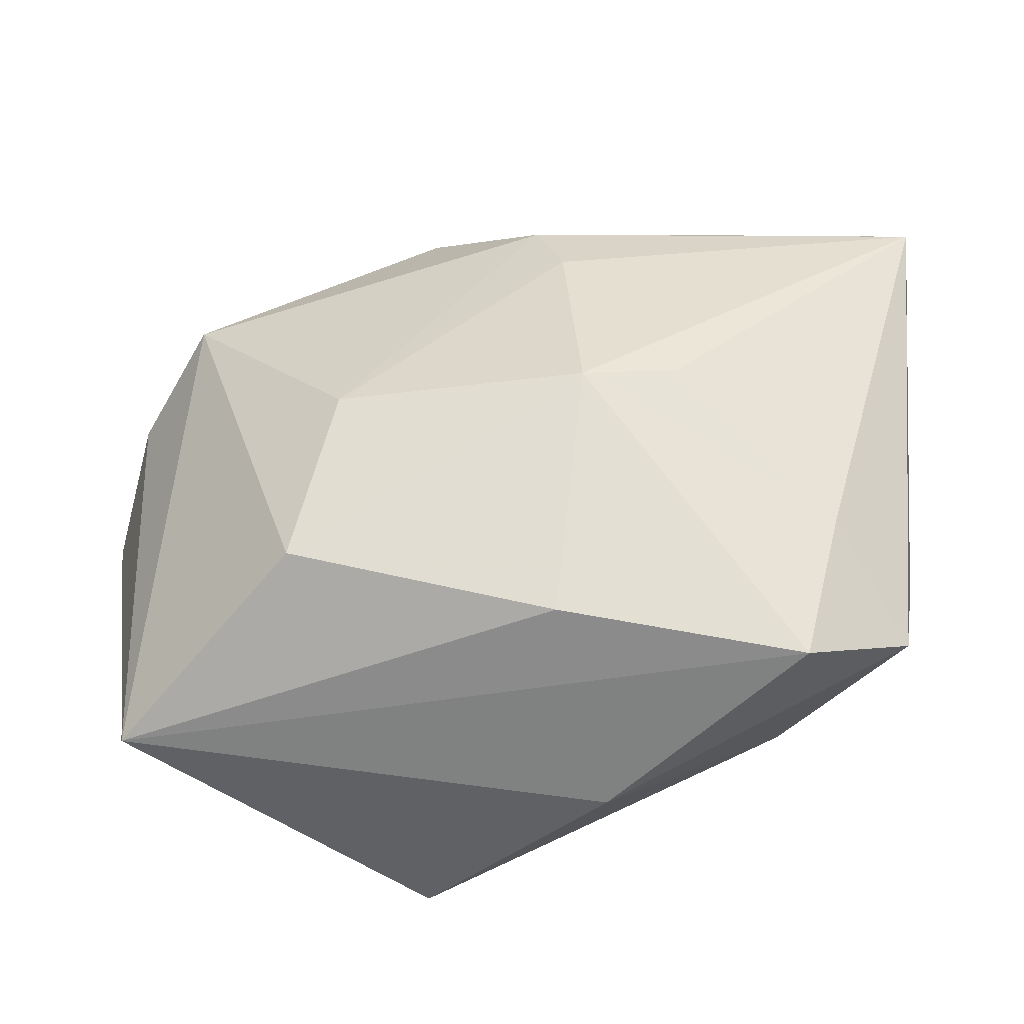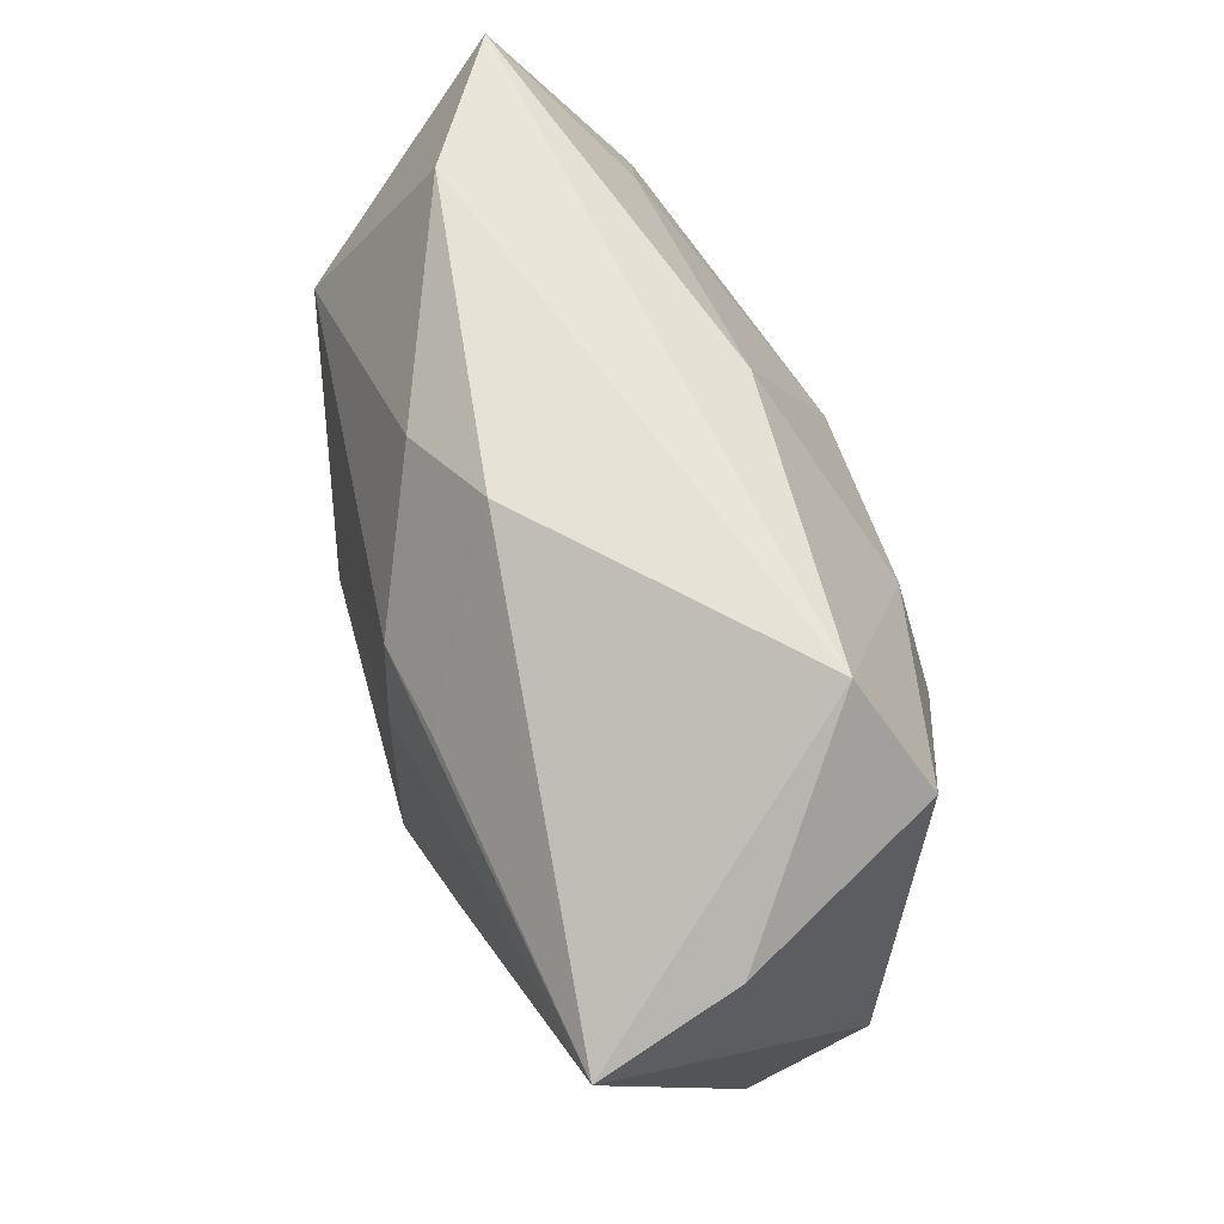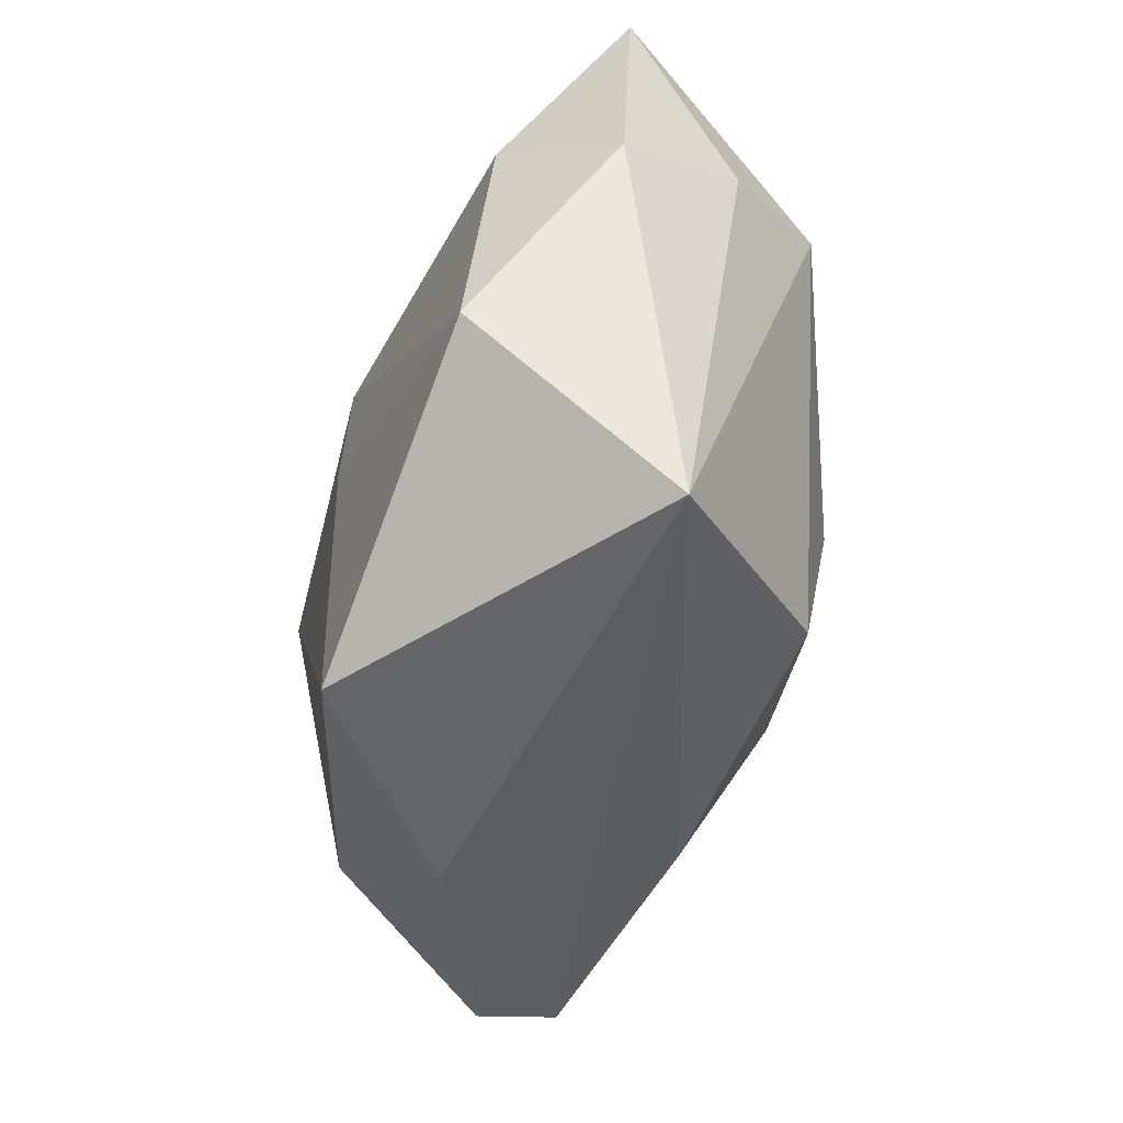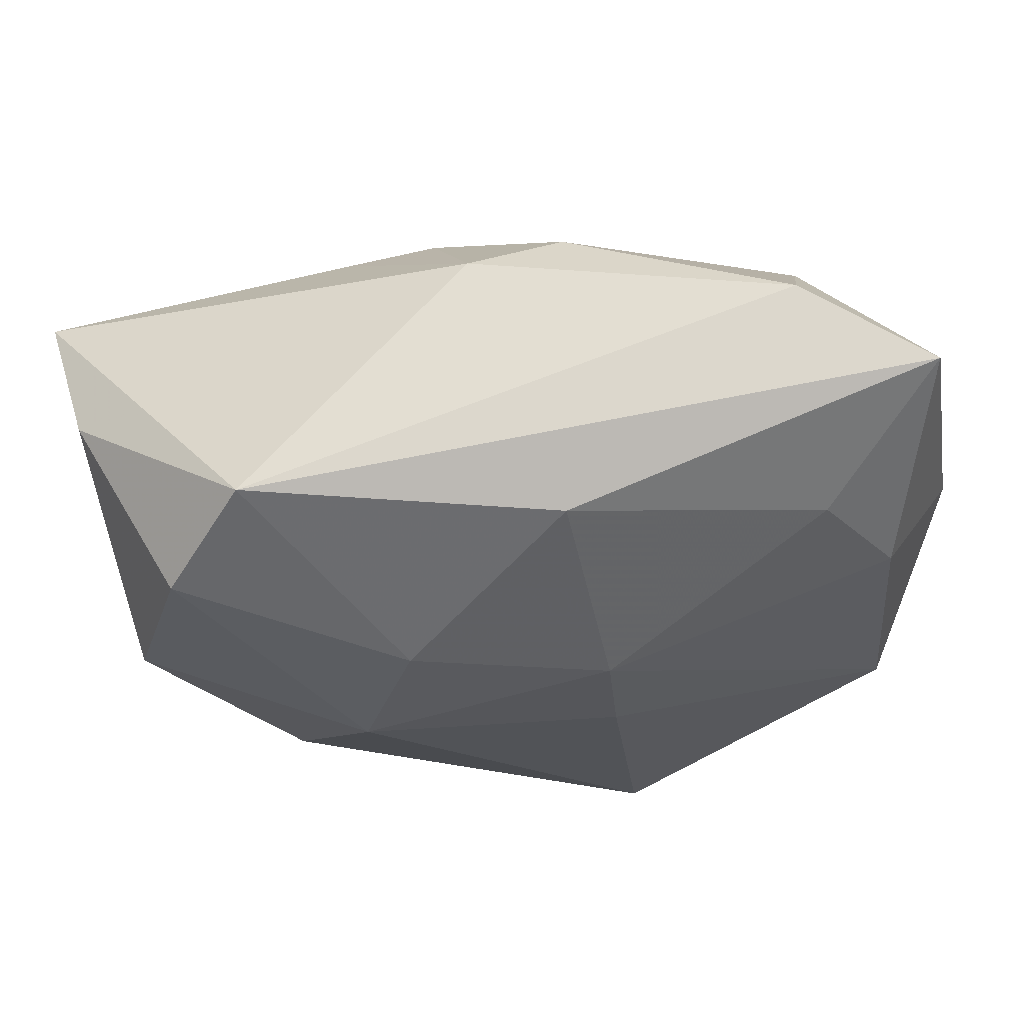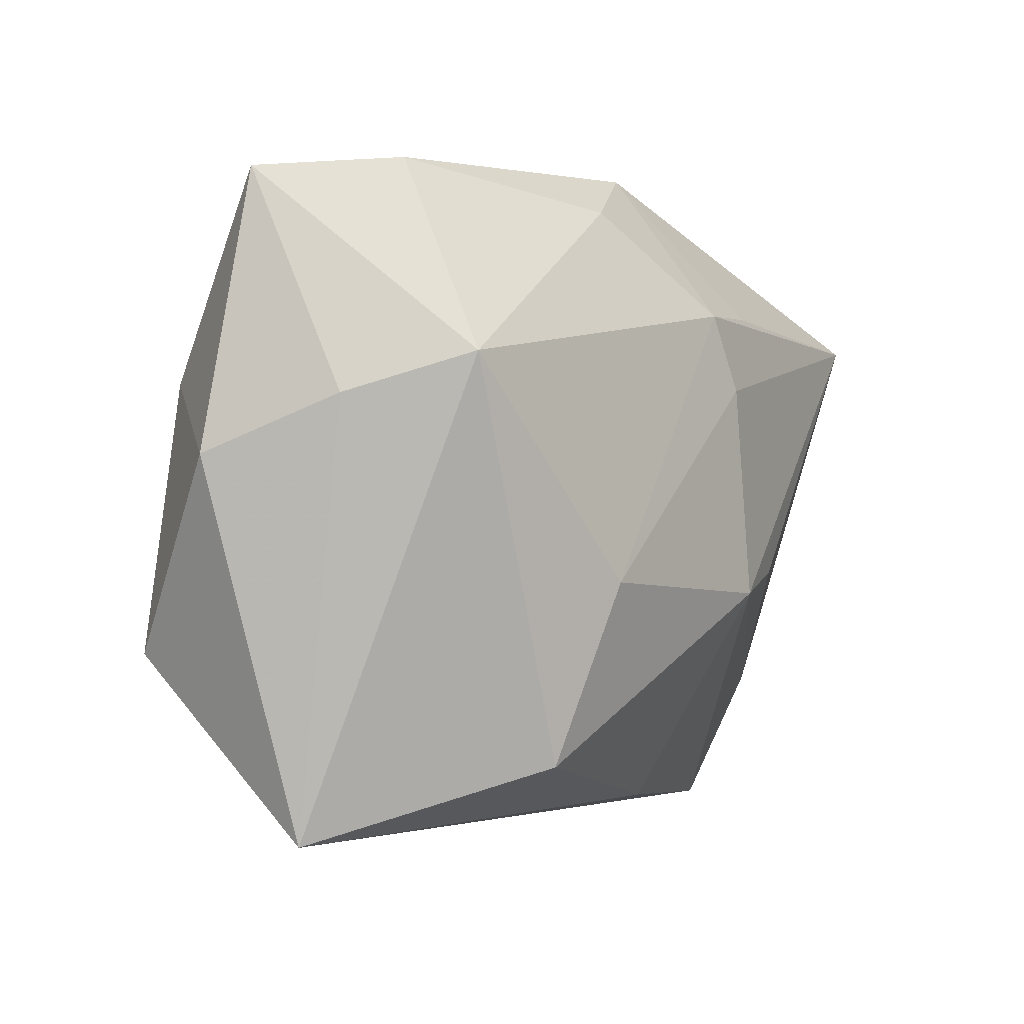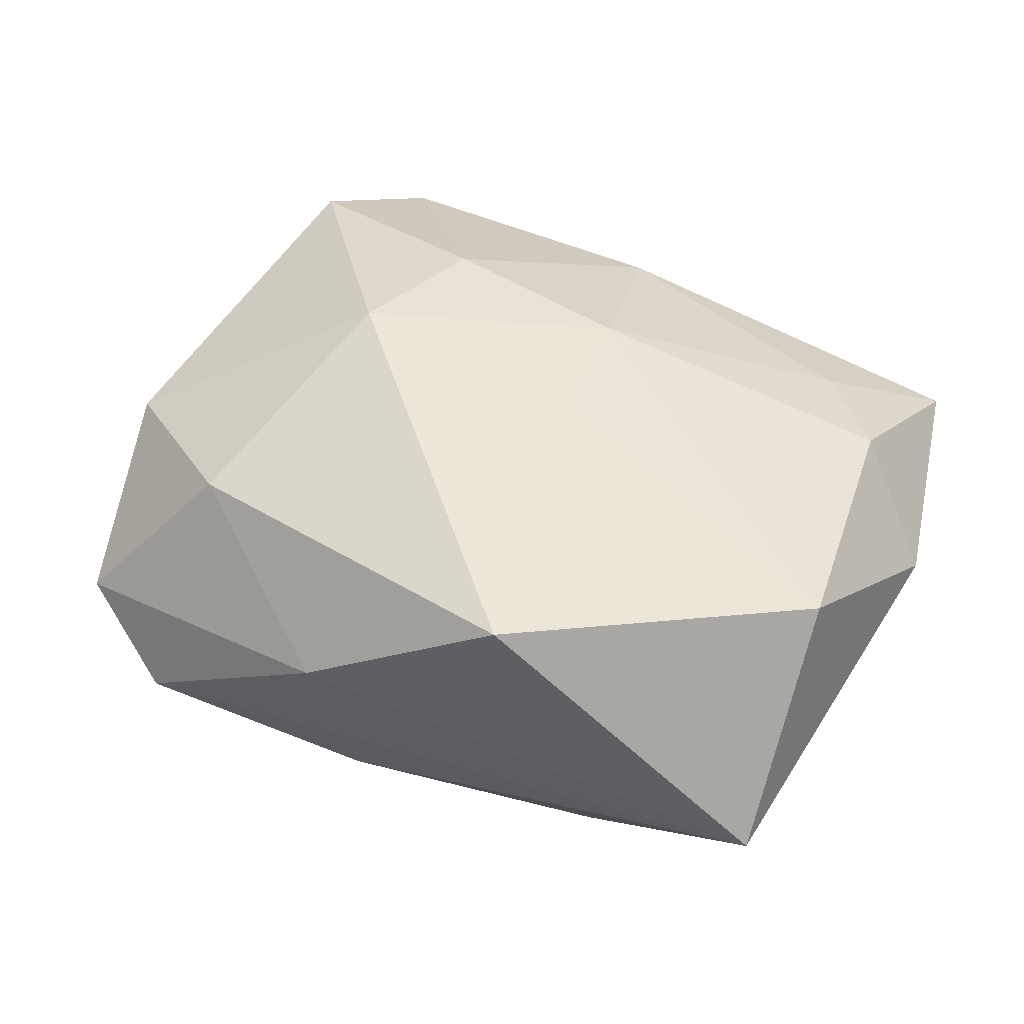
<metadata>
{"format":"obj","ext":"obj","renderer":"f3d","projection":"perspective","resolution":1024,"background":"white","views":[{"elev":-50.7,"azim":-172.4,"up":"+Y"},{"elev":65.1,"azim":-109.3,"up":"+Y"},{"elev":-45.8,"azim":76.7,"up":"+Y"},{"elev":66.9,"azim":-6.5,"up":"+Y"},{"elev":1.0,"azim":122.8,"up":"+Y"},{"elev":50.1,"azim":22.6,"up":"+Z"}]}
</metadata>
<code>
v 0.04382 0.005336 0.00431
v 0.02866 0.02066 0.01148
v -0.02455 -0.02107 0.01521
v -0.01175 0.01485 0.01994
v -0.007936 0.01197 -0.02251
v -0.005173 0.01944 -0.02143
v -0.005386 -0.02971 -0.0125
v -0.03973 -0.008495 0.008476
v -0.02533 0.03337 0.008898
v 0.03764 -0.01345 0.01656
v 0.03571 0.01191 0.01371
v 0.03099 0.0145 -0.01688
v 0.003697 0.02865 0.01219
v 0.01423 -0.006641 -0.02176
v 0.008254 -0.002612 0.02211
v 0.01893 -0.02382 -0.01746
v 0.01162 -0.03216 0.02211
v 0.02711 0.03283 -0.006058
v 0.03878 0.01072 -0.007465
v 0.03747 -0.03014 -0.001742
v -0.0138 0.0196 -0.0202
v -0.03168 -0.01972 -0.01111
v -0.007655 -0.03425 0.008403
v -0.03265 0.0238 0.01373
v -0.04339 0.01735 -0.01741
v -0.002666 0.03337 -0.01142
v -0.02769 -0.03242 -0.006665
v 0.006686 0.0291 -0.01516
v 0.03934 0.03128 0.00207
v 0.007219 0.009632 0.02128
v -0.04083 0.02103 -0.004573
v -0.01674 0.001343 0.02211
v -0.01835 -0.006908 -0.02111
v -0.009551 -0.008721 -0.02328
v -0.03726 -0.02664 -0.0008863
f 8 25 35
f 1 20 19
f 1 11 10
f 10 20 1
f 17 20 10
f 11 30 10
f 29 11 1
f 1 19 29
f 29 18 9
f 9 18 26
f 26 25 9
f 24 8 32
f 3 17 32
f 32 8 3
f 3 8 35
f 32 17 15
f 15 30 32
f 17 10 15
f 15 10 30
f 2 30 11
f 11 29 2
f 23 20 17
f 23 27 20
f 35 27 23
f 17 3 23
f 23 3 35
f 7 16 20
f 20 27 7
f 35 25 22
f 22 27 35
f 14 6 12
f 12 16 14
f 18 29 12
f 12 29 19
f 12 19 20
f 20 16 12
f 5 6 14
f 25 6 5
f 28 26 18
f 6 26 28
f 18 12 28
f 28 12 6
f 21 6 25
f 25 26 21
f 21 26 6
f 9 24 4
f 32 30 4
f 4 24 32
f 25 8 31
f 8 24 31
f 9 25 31
f 31 24 9
f 30 2 13
f 13 4 30
f 9 4 13
f 13 29 9
f 13 2 29
f 27 22 34
f 34 7 27
f 16 7 34
f 25 5 34
f 14 16 34
f 34 5 14
f 33 22 25
f 25 34 33
f 33 34 22

</code>
